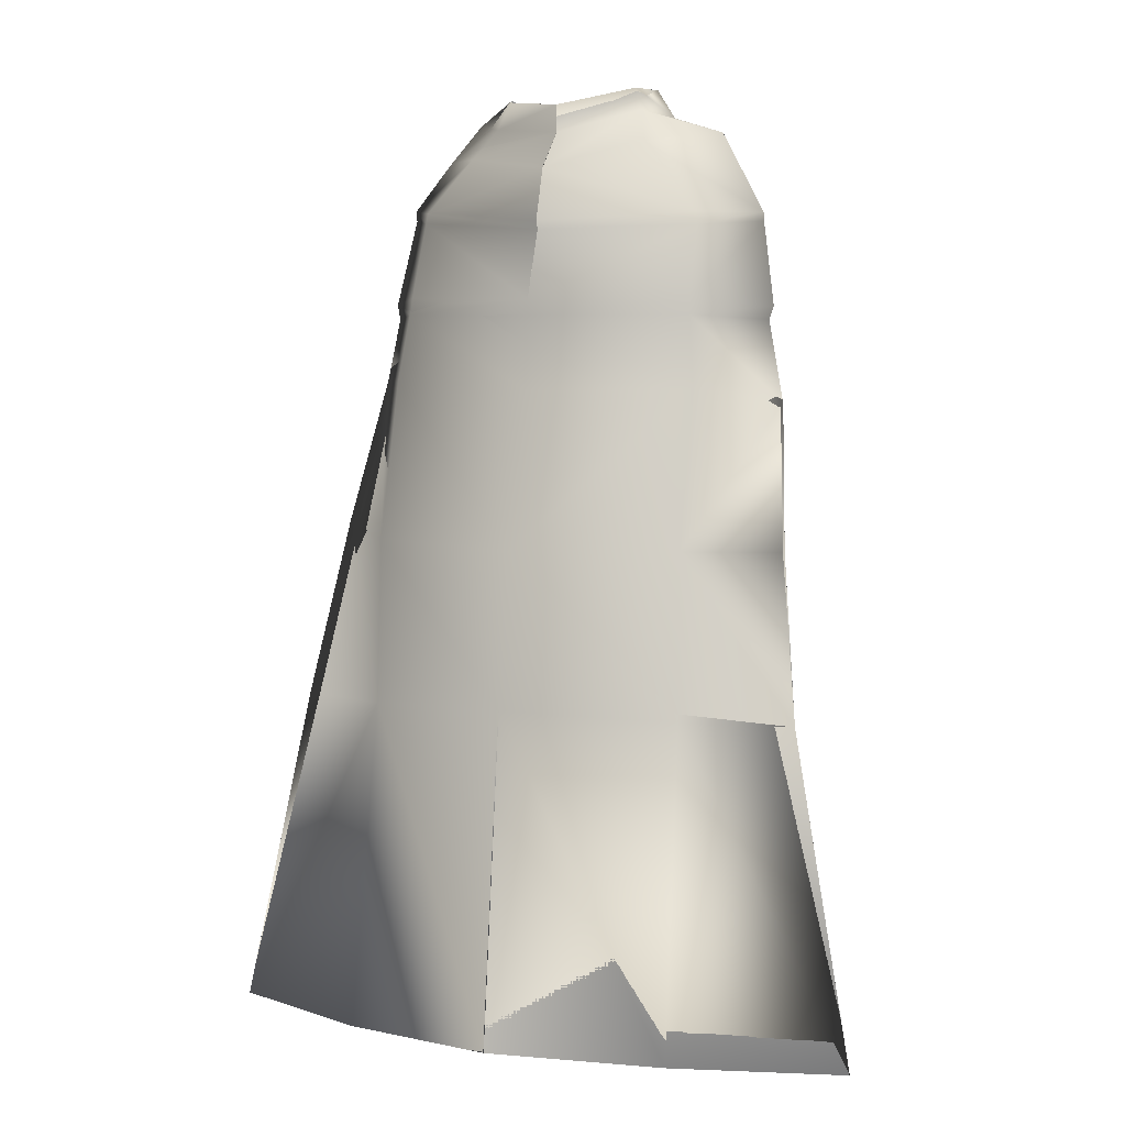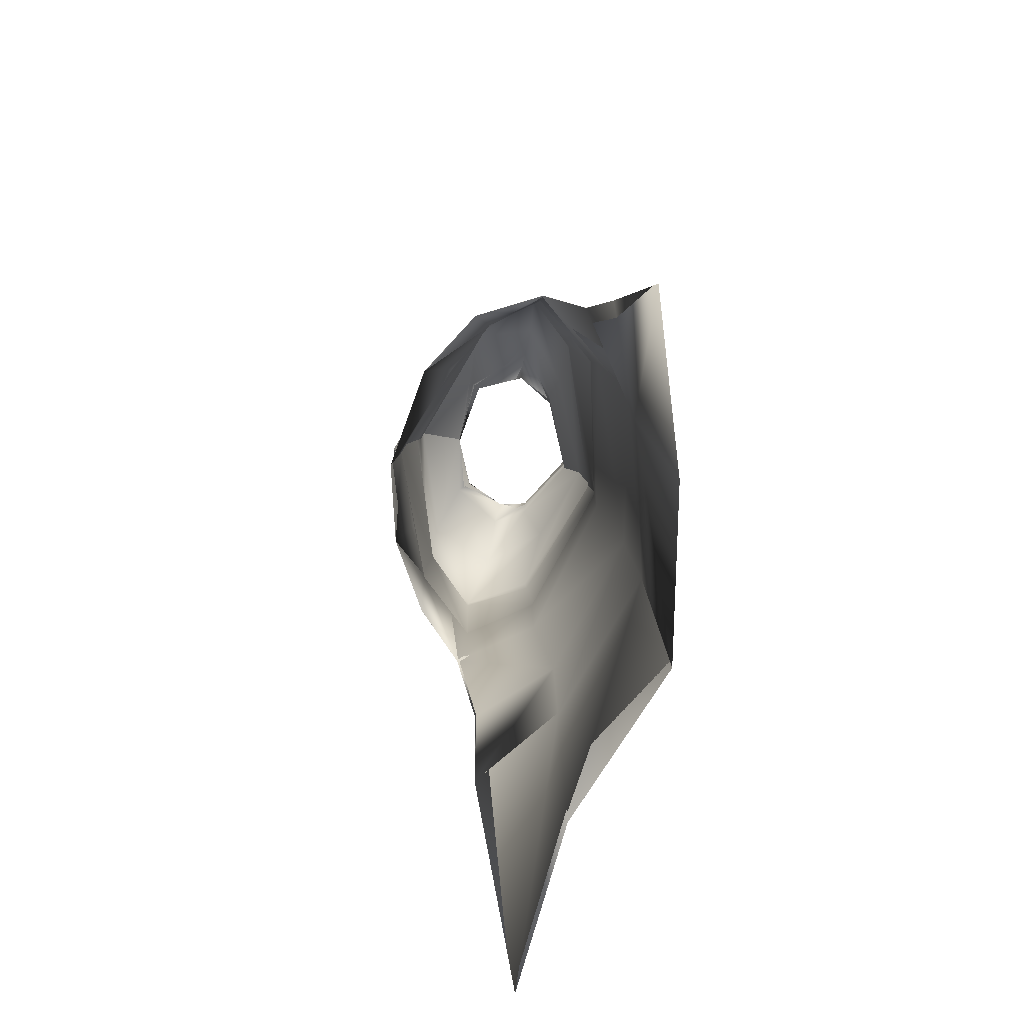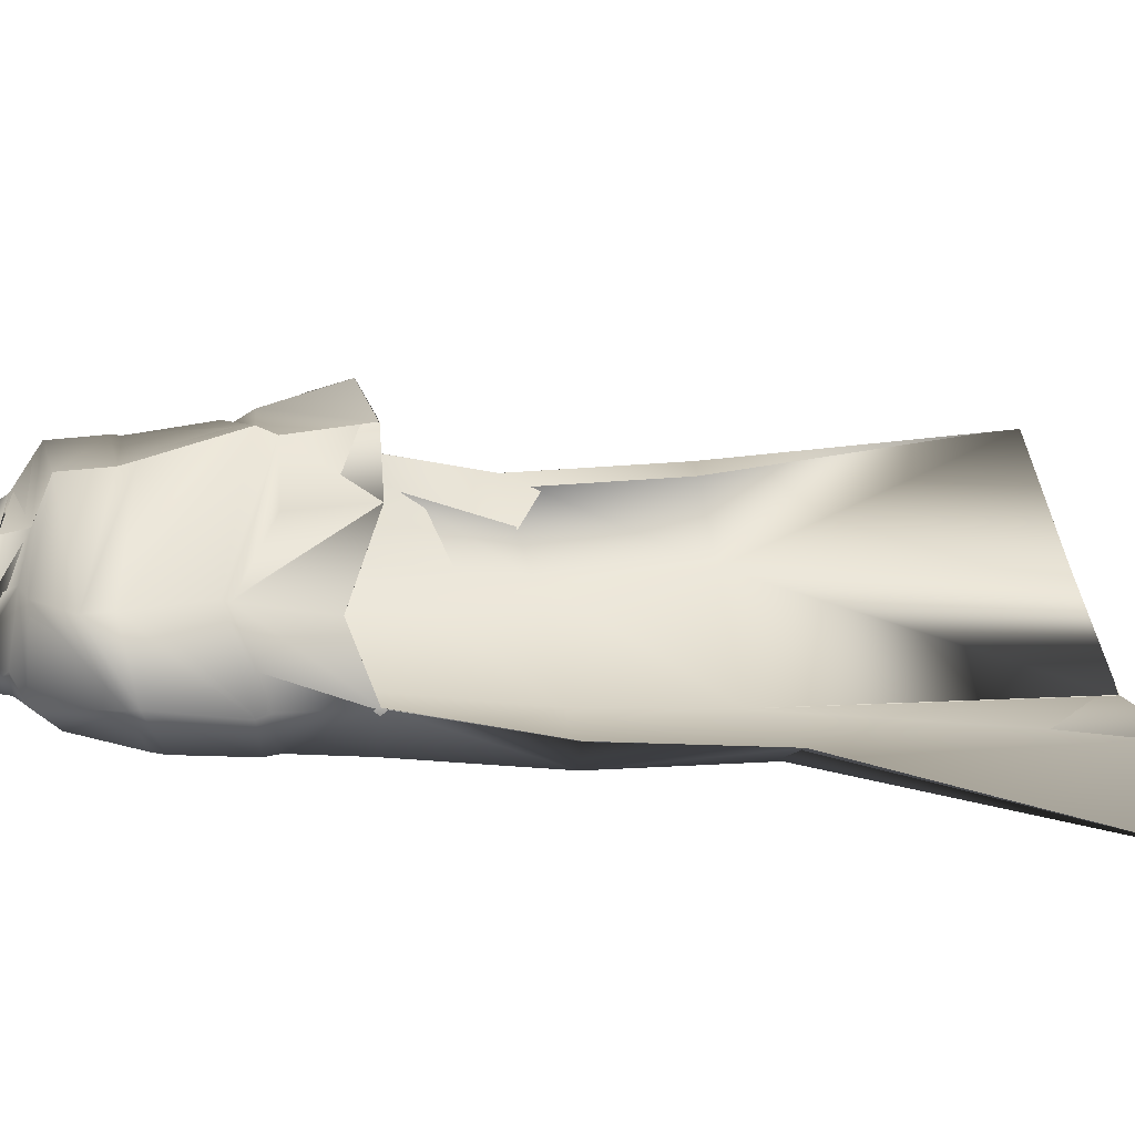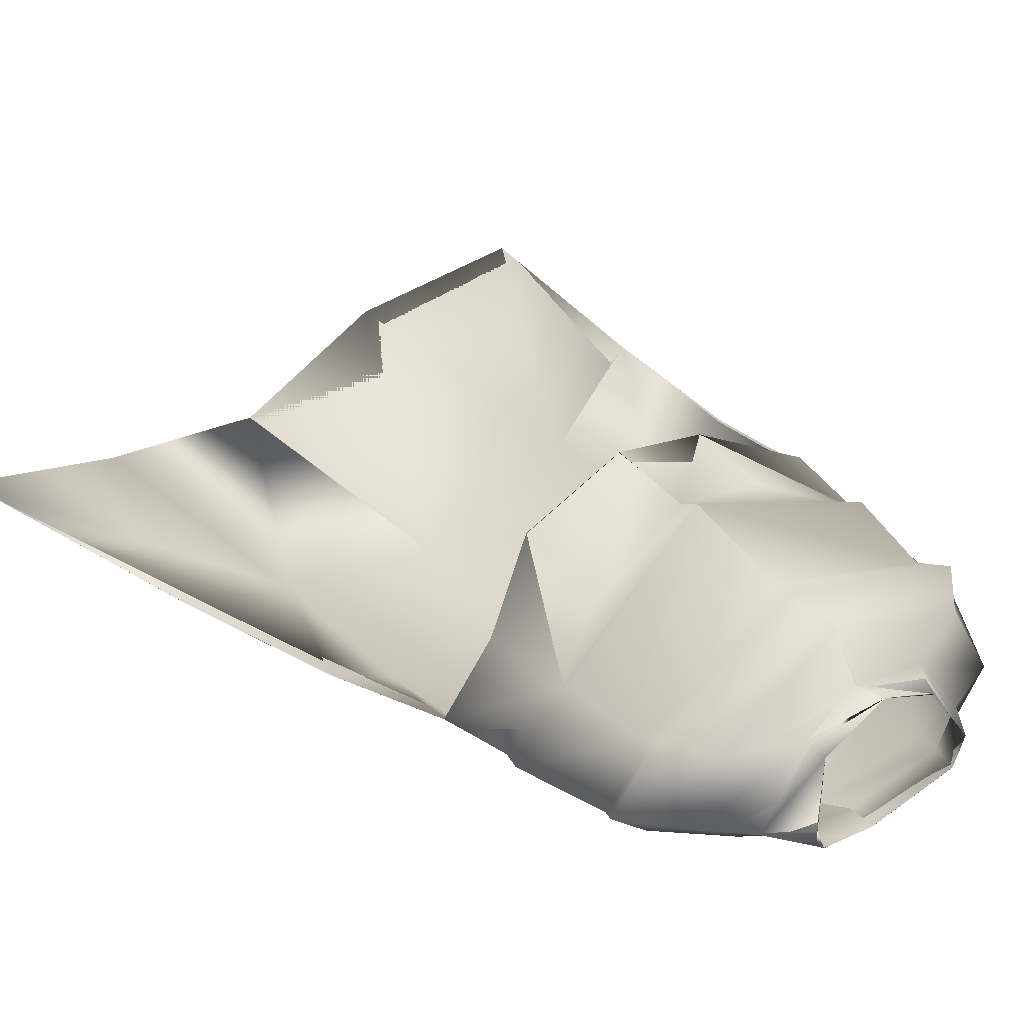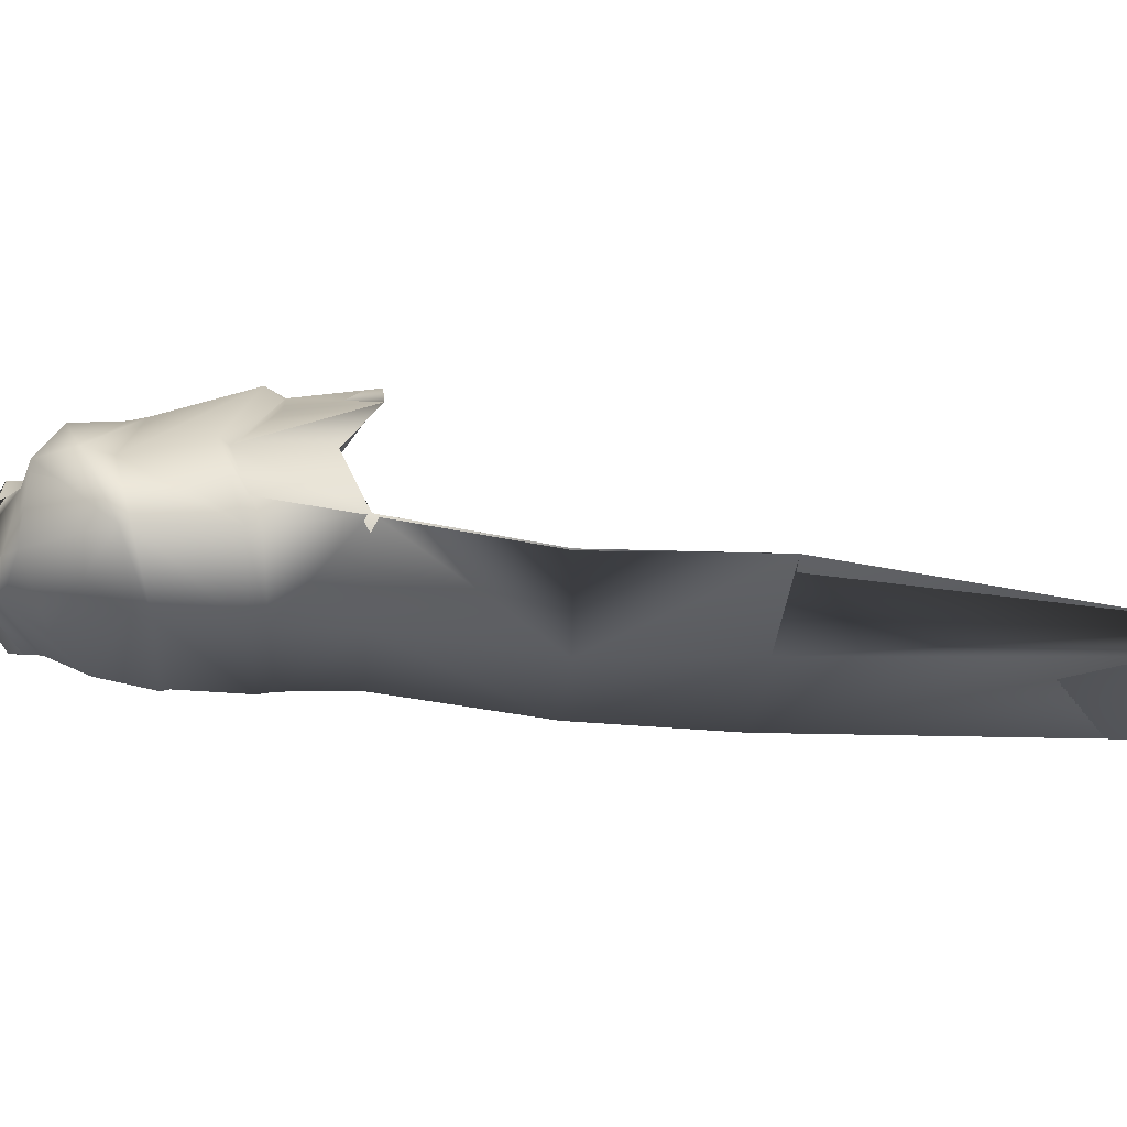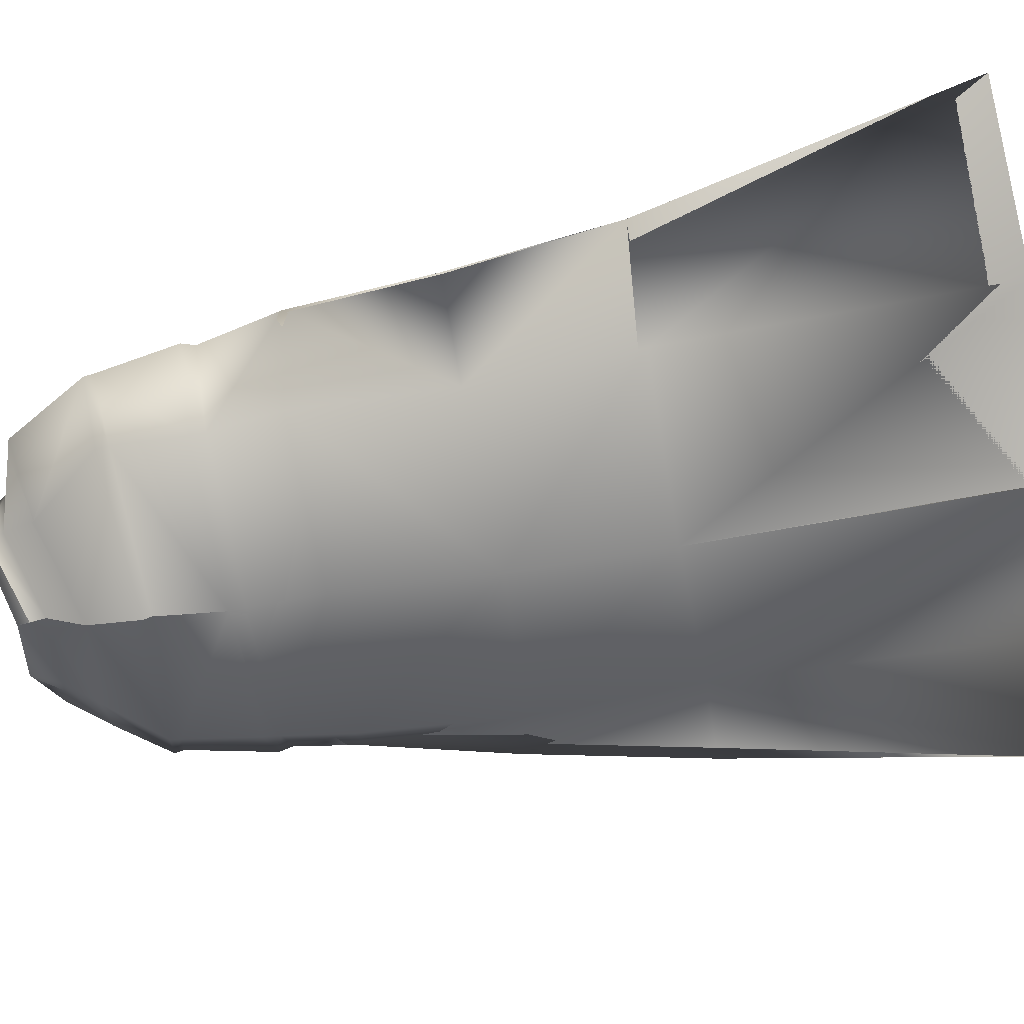
<metadata>
{"format":"obj","ext":"obj","renderer":"f3d","projection":"perspective","resolution":1024,"background":"white","views":[{"elev":-3.9,"azim":-148.8,"up":"+Y"},{"elev":-75.5,"azim":81.3,"up":"+Y"},{"elev":33.1,"azim":-92.9,"up":"+Z"},{"elev":35.1,"azim":143.9,"up":"+Z"},{"elev":-1.4,"azim":-92.0,"up":"+Z"},{"elev":-59.2,"azim":-75.8,"up":"+Z"}]}
</metadata>
<code>
o Capa_Stand_Cylinder.003
v 0.1341 2.531 -0.1187
v 0.101 2.586 -0.1268
v 0.2303 2.571 -0.04102
v 0.1526 2.618 -0.03937
v 0.1293 2.553 0.08847
v 0.1151 2.57 0.07082
v 0.1883 2.474 -0.138
v 0.3058 2.499 -0.04229
v 0.2654 2.513 0.1024
v 0.3 2.37 -0.1406
v 0.4057 2.406 -0.0335
v 0.3172 2.404 0.08108
v 0.3033 2.179 -0.1895
v 0.4438 2.2 -0.04709
v 0.3504 2.213 0.08534
v 0.3339 2.004 -0.1999
v 0.4726 2.034 -0.04266
v 0.394 2.061 0.1128
v 0.3351 1.667 -0.257
v 0.5057 1.722 -0.1326
v 0.3458 1.328 -0.2498
v 0.5857 1.351 -0.1661
v 0.2552 1.971 0.2167
v 0.3235 2.384 0.07439
v 0.3986 2.383 -0.03925
v 0.3039 2.348 -0.1416
v 0.3531 2.201 0.07439
v 0.439 2.169 -0.04308
v 0.3096 2.144 -0.1927
v 0.2397 2.141 0.1503
v 0.3775 0.6661 -0.2901
v 0.7221 0.7042 -0.1946
v 0.1353 2.533 -0.1218
v 0.1011 2.586 -0.1272
v 0.2289 2.57 -0.03656
v 0.1517 2.618 -0.04073
v 0.1282 2.548 0.08919
v 0.114 2.583 0.07073
v 0.1878 2.472 -0.1358
v 0.3054 2.499 -0.04315
v 0.2655 2.513 0.1029
v 0.3006 2.37 -0.1406
v 0.4054 2.406 -0.03358
v 0.3173 2.404 0.08127
v 0.3037 2.18 -0.1923
v 0.4441 2.2 -0.04724
v 0.3497 2.213 0.08364
v 0.3337 2.004 -0.1996
v 0.4723 2.033 -0.04266
v 0.3937 2.061 0.1126
v 0.335 1.667 -0.2575
v 0.5052 1.722 -0.1325
v 0.3463 1.328 -0.2515
v 0.5856 1.351 -0.1658
v 0.2553 1.972 0.2165
v 0.3237 2.384 0.07485
v 0.3984 2.384 -0.0394
v 0.3039 2.348 -0.142
v 0.3523 2.201 0.07347
v 0.4399 2.169 -0.04324
v 0.3087 2.145 -0.1922
v 0.2453 2.143 0.1669
v 0.3774 0.666 -0.2902
v 0.722 0.7042 -0.1946
v -0.05058 2.49 -0.1895
v -0.04851 2.548 -0.1871
v -0.1995 2.532 -0.1024
v -0.1888 2.583 -0.1029
v -0.2378 2.529 -0.02838
v -0.2019 2.591 -0.03405
v -0.1597 2.508 0.08313
v -0.1478 2.558 0.05791
v -0.01818 2.503 0.1036
v -0.03651 2.555 0.1021
v -0.03911 2.41 -0.225
v -0.2355 2.455 -0.1525
v -0.3462 2.486 -0.02272
v -0.2644 2.479 0.1255
v -0.0062 2.459 0.2019
v -0.03958 2.297 -0.25
v -0.3372 2.305 -0.1245
v -0.4185 2.321 0.01523
v -0.3354 2.393 0.1415
v -0.00042 2.355 0.2059
v -0.02252 2.137 -0.2557
v -0.3331 2.126 -0.1442
v -0.442 2.125 0.01067
v -0.3267 2.176 0.1565
v 0.01508 2.128 0.2673
v -0.0129 1.955 -0.251
v -0.3408 1.946 -0.1449
v -0.4519 1.93 0.03159
v -0.3523 1.984 0.1372
v 0.02162 1.926 0.2645
v -0.007603 1.626 -0.3008
v -0.3321 1.619 -0.1878
v -0.4795 1.622 -0.02328
v 0.001922 1.309 -0.3218
v -0.327 1.286 -0.1898
v -0.5031 1.277 -0.03157
v -0.1653 1.92 0.2254
v -0.04063 2.28 -0.2466
v -0.3086 2.339 0.1286
v -0.4189 2.302 0.0169
v -0.3395 2.277 -0.1296
v 0.004429 2.321 0.2132
v -0.02025 2.105 -0.2508
v 0.0175 2.091 0.2461
v -0.3163 2.159 0.1444
v -0.4296 2.098 0.01314
v -0.3294 2.096 -0.1401
v -0.1562 2.058 0.1875
v 0.02712 0.6424 -0.3349
v -0.2963 0.6197 -0.1898
v -0.6657 0.6288 -0.1459
v -0.05162 2.489 -0.19
v -0.04743 2.547 -0.187
v -0.2001 2.535 -0.1043
v -0.1887 2.582 -0.1025
v -0.2388 2.529 -0.02885
v -0.2018 2.591 -0.03396
v -0.1608 2.51 0.08417
v -0.1492 2.553 0.05777
v -0.01852 2.503 0.104
v -0.03669 2.555 0.1023
v -0.03921 2.41 -0.2252
v -0.2358 2.456 -0.1516
v -0.3462 2.486 -0.02185
v -0.2645 2.479 0.1255
v -0.006463 2.459 0.2005
v -0.03955 2.297 -0.2499
v -0.3375 2.305 -0.1242
v -0.4187 2.321 0.01519
v -0.3355 2.392 0.1415
v -0.000465 2.355 0.2059
v -0.02269 2.137 -0.2558
v -0.3334 2.126 -0.1449
v -0.443 2.125 0.009314
v -0.3262 2.176 0.1541
v 0.01502 2.128 0.2672
v -0.0131 1.955 -0.2504
v -0.3412 1.946 -0.1452
v -0.4518 1.93 0.03162
v -0.3521 1.984 0.137
v 0.02152 1.926 0.2644
v -0.007712 1.626 -0.3008
v -0.333 1.619 -0.1913
v -0.4795 1.622 -0.02318
v 0.001963 1.309 -0.3217
v -0.3269 1.286 -0.1896
v -0.503 1.277 -0.03163
v -0.1654 1.92 0.2253
v -0.04064 2.28 -0.2466
v -0.309 2.339 0.1289
v -0.4191 2.302 0.01647
v -0.3402 2.278 -0.1289
v 0.004343 2.321 0.2132
v -0.0204 2.105 -0.2512
v 0.0176 2.091 0.2462
v -0.3167 2.159 0.1424
v -0.4314 2.099 0.01158
v -0.33 2.096 -0.1412
v -0.1618 2.085 0.2118
v 0.02711 0.6424 -0.3349
v -0.2963 0.6197 -0.1898
v -0.6656 0.6288 -0.1459
f 65 1 66
f 1 3 2
f 3 5 6
f 5 73 74
f 5 9 73
f 3 8 5
f 1 7 8
f 65 75 7
f 9 12 79
f 8 11 9
f 7 10 11
f 75 80 10
f 24 15 89
f 25 14 24
f 26 13 25
f 102 85 26
f 30 23 94
f 28 17 27
f 29 16 28
f 107 90 29
f 16 19 17
f 90 95 16
f 19 21 20
f 95 98 19
f 27 18 23
f 11 25 12
f 10 26 11
f 80 102 10
f 12 24 84
f 14 28 15
f 13 29 14
f 85 107 29
f 89 30 108
f 22 21 32
f 21 98 113
f 116 117 33
f 33 34 35
f 35 36 38
f 37 38 125
f 37 124 41
f 35 37 40
f 33 35 40
f 116 33 39
f 41 130 44
f 40 41 43
f 39 40 43
f 126 39 42
f 56 157 140
f 57 56 46
f 58 57 45
f 153 58 136
f 62 159 145
f 60 59 49
f 61 60 48
f 158 61 141
f 48 49 51
f 141 48 146
f 51 52 53
f 146 51 149
f 59 62 55
f 43 44 57
f 42 43 58
f 131 42 153
f 44 135 56
f 46 47 60
f 45 46 61
f 136 45 158
f 140 159 62
f 54 64 53
f 53 63 164
f 6 74 38
f 94 23 145
f 32 31 63
f 2 4 34
f 66 2 34
f 4 6 38
f 18 17 50
f 17 20 52
f 22 32 64
f 31 113 63
f 23 18 50
f 20 22 52
f 65 66 68
f 67 68 69
f 69 70 71
f 71 72 73
f 71 73 78
f 69 71 77
f 67 69 77
f 65 67 75
f 78 79 83
f 77 78 82
f 76 77 82
f 75 76 81
f 103 106 89
f 104 103 87
f 105 104 86
f 102 105 85
f 112 108 101
f 110 109 92
f 111 110 92
f 107 111 91
f 91 92 96
f 90 91 95
f 96 97 100
f 95 96 99
f 109 112 101
f 82 83 104
f 81 82 105
f 80 81 105
f 83 84 106
f 87 88 110
f 86 87 111
f 85 86 107
f 109 108 112
f 100 115 99
f 99 114 98
f 116 118 119
f 118 120 119
f 120 122 121
f 122 124 123
f 122 129 124
f 120 128 122
f 118 127 128
f 116 126 118
f 129 134 130
f 128 133 129
f 127 132 133
f 126 131 132
f 154 139 140
f 155 138 154
f 156 137 155
f 153 136 156
f 163 152 159
f 161 143 160
f 162 142 143
f 158 141 142
f 142 147 143
f 141 146 142
f 147 150 151
f 146 149 150
f 160 144 152
f 133 155 134
f 132 156 133
f 131 153 156
f 134 154 157
f 138 161 139
f 137 162 138
f 136 158 137
f 160 163 159
f 151 150 166
f 150 149 165
f 72 123 74
f 89 140 159
f 94 145 152
f 73 124 79
f 115 166 114
f 102 153 80
f 68 119 121
f 79 130 84
f 106 157 89
f 66 117 68
f 74 125 124
f 85 136 102
f 113 164 98
f 70 121 72
f 93 144 143
f 92 143 97
f 100 151 115
f 75 126 65
f 114 165 164
f 108 159 94
f 101 152 144
f 80 131 75
f 97 148 100
f 65 116 66
f 84 135 106
f 1 2 66
f 3 4 2
f 4 3 6
f 6 5 74
f 9 79 73
f 8 9 5
f 3 1 8
f 1 65 7
f 12 84 79
f 11 12 9
f 8 7 11
f 7 75 10
f 106 24 89
f 14 15 24
f 13 14 25
f 85 13 26
f 108 30 94
f 17 18 27
f 16 17 28
f 90 16 29
f 19 20 17
f 95 19 16
f 21 22 20
f 98 21 19
f 30 27 23
f 25 24 12
f 26 25 11
f 102 26 10
f 24 106 84
f 28 27 15
f 29 28 14
f 13 85 29
f 15 27 89
f 27 30 89
f 21 31 32
f 31 21 113
f 117 34 33
f 34 36 35
f 37 35 38
f 124 37 125
f 124 130 41
f 37 41 40
f 39 33 40
f 126 116 39
f 130 135 44
f 41 44 43
f 42 39 43
f 131 126 42
f 47 56 140
f 56 47 46
f 57 46 45
f 58 45 136
f 55 62 145
f 59 50 49
f 60 49 48
f 61 48 141
f 49 52 51
f 48 51 146
f 52 54 53
f 51 53 149
f 50 59 55
f 44 56 57
f 43 57 58
f 42 58 153
f 135 157 56
f 47 59 60
f 46 60 61
f 45 61 158
f 47 140 59
f 140 62 59
f 64 63 53
f 149 53 164
f 74 125 38
f 23 55 145
f 64 32 63
f 4 36 34
f 117 66 34
f 36 4 38
f 17 49 50
f 49 17 52
f 54 22 64
f 113 164 63
f 55 23 50
f 22 54 52
f 67 65 68
f 68 70 69
f 70 72 71
f 72 74 73
f 73 79 78
f 71 78 77
f 76 67 77
f 67 76 75
f 79 84 83
f 78 83 82
f 81 76 82
f 80 75 81
f 88 103 89
f 103 88 87
f 104 87 86
f 105 86 85
f 108 94 101
f 109 93 92
f 91 111 92
f 90 107 91
f 92 97 96
f 91 96 95
f 99 96 100
f 98 95 99
f 93 109 101
f 83 103 104
f 82 104 105
f 102 80 105
f 103 83 106
f 88 109 110
f 87 110 111
f 86 111 107
f 88 89 108
f 109 88 108
f 115 114 99
f 114 113 98
f 117 116 119
f 120 121 119
f 122 123 121
f 124 125 123
f 129 130 124
f 128 129 122
f 120 118 128
f 126 127 118
f 134 135 130
f 133 134 129
f 128 127 133
f 127 126 132
f 157 154 140
f 138 139 154
f 137 138 155
f 136 137 156
f 152 145 159
f 143 144 160
f 161 162 143
f 162 158 142
f 147 148 143
f 146 147 142
f 148 147 151
f 147 146 150
f 163 160 152
f 155 154 134
f 156 155 133
f 132 131 156
f 135 134 157
f 161 160 139
f 162 161 138
f 158 162 137
f 139 160 159
f 140 139 159
f 150 165 166
f 149 164 165
f 123 125 74
f 108 89 159
f 101 94 152
f 124 130 79
f 166 165 114
f 153 131 80
f 70 68 121
f 130 135 84
f 157 140 89
f 117 119 68
f 73 74 124
f 136 153 102
f 164 149 98
f 121 123 72
f 92 93 143
f 143 148 97
f 151 166 115
f 126 116 65
f 113 114 164
f 159 145 94
f 93 101 144
f 131 126 75
f 148 151 100
f 116 117 66
f 135 157 106

</code>
